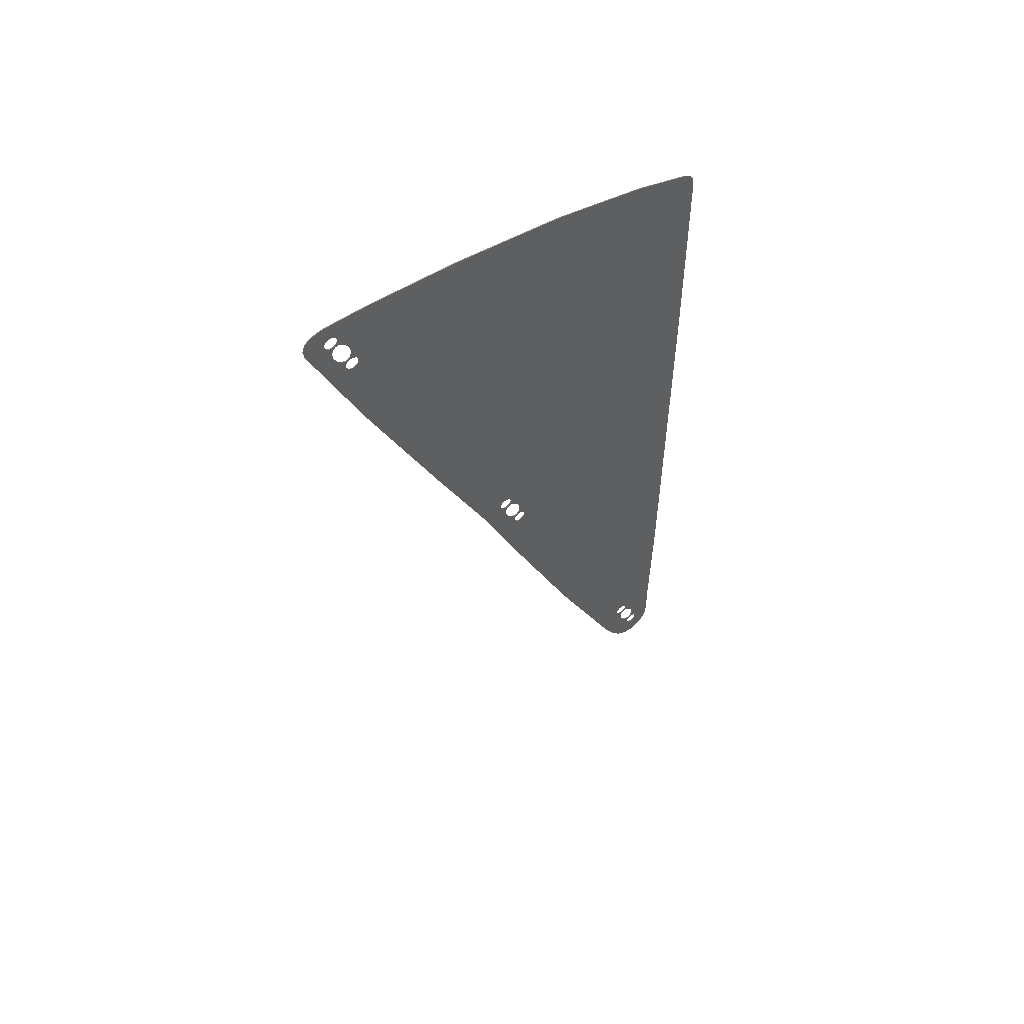
<metadata>
{"format":"stl","ext":"stl","renderer":"f3d","projection":"perspective","resolution":1024,"background":"white","views":[{"elev":55.5,"azim":-126.2,"up":"+Y"}]}
</metadata>
<code>
# stl→obj: 420 verts, 826 faces
v -0.01 0.5487 -0.4324
v -0.01 3.46 -2.52
v -0.01 -0.128 -0.808
v -0.01 0.2055 -0.3165
v -0.01 -0.3745 -0.04602
v -0.01 3.872 0.828
v -0.01 0.6839 -0.1424
v -0.01 0.368 0.8
v -0.01 9.928 0.792
v -0.01 9.814 -4.329
v -0.01 9.234 -4.059
v -0.01 12.74 -6.66
v -0.01 10.12 -4.518
v -0.01 19.88 -8.044
v -0.01 19.88 -9.108
v -0.01 19.56 -8.895
v -0.01 19.42 -9.185
v -0.01 0.29 -0.1352
v -0.01 0.3003 -0.05558
v -0.01 0.3745 0.04602
v -0.01 0.2648 0.03254
v -0.01 0.1891 0.1157
v -0.01 0.08452 0.1813
v -0.01 -0.08452 -0.1813
v -0.01 0.0329 -0.2192
v -0.01 0.1453 -0.2238
v -0.01 0.2356 -0.1943
v -0.01 -0.29 0.1352
v -0.01 -0.3003 0.05558
v -0.01 -0.2648 -0.03254
v -0.01 -0.1891 -0.1157
v -0.01 -0.0329 0.2192
v -0.01 -0.2055 0.3165
v -0.01 -0.1453 0.2238
v -0.01 -0.2356 0.1943
v -0.01 -0.3263 0.1521
v -0.01 -0.3114 0.2128
v -0.01 -0.2587 0.2972
v -0.01 -0.3209 0.2745
v -0.01 -0.3533 0.3279
v -0.01 -0.4037 0.3648
v -0.01 -0.5389 0.07475
v -0.01 -0.4783 0.05991
v -0.01 -0.3939 0.007132
v -0.01 -0.4166 0.06941
v -0.01 -0.3632 0.1018
v -0.01 -0.6163 0.2874
v -0.01 -0.6311 0.2267
v -0.01 -0.6839 0.1424
v -0.01 -0.6216 0.165
v -0.01 -0.5892 0.1117
v -0.01 -0.4643 0.3796
v -0.01 -0.5487 0.4324
v -0.01 -0.526 0.3701
v -0.01 -0.5794 0.3377
v -0.01 0.6163 -0.2874
v -0.01 0.6311 -0.2267
v -0.01 0.6216 -0.165
v -0.01 0.5892 -0.1117
v -0.01 0.5389 -0.07475
v -0.01 0.4037 -0.3648
v -0.01 0.4643 -0.3796
v -0.01 0.526 -0.3701
v -0.01 0.5794 -0.3377
v -0.01 0.3263 -0.1521
v -0.01 0.3114 -0.2128
v -0.01 0.2587 -0.2972
v -0.01 0.3209 -0.2745
v -0.01 0.3533 -0.3279
v -0.01 0.4783 -0.05991
v -0.01 0.3939 -0.007132
v -0.01 0.4166 -0.06941
v -0.01 0.3632 -0.1018
v -0.01 9.729 -4.51
v -0.01 9.74 -4.431
v -0.01 9.704 -4.343
v -0.01 9.628 -4.259
v -0.01 9.524 -4.194
v -0.01 9.355 -4.556
v -0.01 9.472 -4.594
v -0.01 9.645 -4.692
v -0.01 9.585 -4.599
v -0.01 9.675 -4.569
v -0.01 9.149 -4.24
v -0.01 9.139 -4.32
v -0.01 9.065 -4.421
v -0.01 9.175 -4.408
v -0.01 9.25 -4.491
v -0.01 9.406 -4.156
v -0.01 9.294 -4.151
v -0.01 9.204 -4.181
v -0.01 9.113 -4.223
v -0.01 9.128 -4.162
v -0.01 9.181 -4.078
v -0.01 9.118 -4.101
v -0.01 9.086 -4.047
v -0.01 9.036 -4.01
v -0.01 8.9 -4.3
v -0.01 8.961 -4.315
v -0.01 9.045 -4.368
v -0.01 9.023 -4.306
v -0.01 9.076 -4.273
v -0.01 8.823 -4.088
v -0.01 8.808 -4.148
v -0.01 8.755 -4.233
v -0.01 8.818 -4.21
v -0.01 8.85 -4.264
v -0.01 8.975 -3.996
v -0.01 8.891 -3.943
v -0.01 8.913 -4.005
v -0.01 8.86 -4.037
v -0.01 10.06 -4.663
v -0.01 10.07 -4.602
v -0.01 10.06 -4.54
v -0.01 10.03 -4.487
v -0.01 9.978 -4.45
v -0.01 9.843 -4.74
v -0.01 9.904 -4.755
v -0.01 9.988 -4.808
v -0.01 9.965 -4.745
v -0.01 10.02 -4.713
v -0.01 9.766 -4.527
v -0.01 9.751 -4.588
v -0.01 9.698 -4.672
v -0.01 9.76 -4.65
v -0.01 9.793 -4.703
v -0.01 9.918 -4.435
v -0.01 9.833 -4.382
v -0.01 9.856 -4.445
v -0.01 9.803 -4.477
v -0.01 19.16 -8.888
v -0.01 19.17 -8.808
v -0.01 19.25 -8.706
v -0.01 19.14 -8.72
v -0.01 19.06 -8.637
v -0.01 18.96 -8.571
v -0.01 18.79 -8.934
v -0.01 18.91 -8.971
v -0.01 19.08 -9.069
v -0.01 19.02 -8.976
v -0.01 19.11 -8.947
v -0.01 18.58 -8.617
v -0.01 18.57 -8.697
v -0.01 18.5 -8.798
v -0.01 18.61 -8.785
v -0.01 18.68 -8.868
v -0.01 18.84 -8.533
v -0.01 18.67 -8.436
v -0.01 18.73 -8.528
v -0.01 18.64 -8.558
v -0.01 18.55 -8.6
v -0.01 18.56 -8.539
v -0.01 18.61 -8.455
v -0.01 18.55 -8.478
v -0.01 18.52 -8.424
v -0.01 18.47 -8.388
v -0.01 18.33 -8.678
v -0.01 18.4 -8.692
v -0.01 18.48 -8.745
v -0.01 18.46 -8.683
v -0.01 18.51 -8.65
v -0.01 18.26 -8.465
v -0.01 18.24 -8.526
v -0.01 18.19 -8.61
v -0.01 18.25 -8.587
v -0.01 18.28 -8.641
v -0.01 18.41 -8.373
v -0.01 18.32 -8.32
v -0.01 18.35 -8.382
v -0.01 18.29 -8.415
v -0.01 19.49 -9.04
v -0.01 19.5 -8.979
v -0.01 19.5 -8.917
v -0.01 19.46 -8.864
v -0.01 19.41 -8.827
v -0.01 19.28 -9.117
v -0.01 19.34 -9.132
v -0.01 19.4 -9.122
v -0.01 19.45 -9.09
v -0.01 19.2 -8.904
v -0.01 19.18 -8.965
v -0.01 19.13 -9.049
v -0.01 19.19 -9.027
v -0.01 19.23 -9.08
v -0.01 19.35 -8.812
v -0.01 19.27 -8.759
v -0.01 19.29 -8.822
v -0.01 19.24 -8.854
v 0.01 19.42 -9.185
v 0.01 19.88 -9.108
v 0.01 19.56 -8.895
v 0.01 19.88 -8.044
v 0.01 9.928 0.792
v 0.01 10.12 -4.518
v 0.01 12.74 -6.66
v 0.01 9.234 -4.059
v 0.01 9.814 -4.329
v 0.01 0.368 0.8
v 0.01 0.6839 -0.1424
v 0.01 3.872 0.828
v 0.01 -0.3745 -0.04602
v 0.01 -0.128 -0.808
v 0.01 0.2055 -0.3165
v 0.01 3.46 -2.52
v 0.01 0.5487 -0.4324
v 0.01 -0.2055 0.3165
v 0.01 -0.29 0.1352
v 0.01 -0.2356 0.1943
v 0.01 -0.1453 0.2238
v 0.01 -0.0329 0.2192
v 0.01 0.08452 0.1813
v 0.01 -0.08452 -0.1813
v 0.01 -0.1891 -0.1157
v 0.01 -0.2648 -0.03254
v 0.01 -0.3003 0.05558
v 0.01 0.29 -0.1352
v 0.01 0.2356 -0.1943
v 0.01 0.1453 -0.2238
v 0.01 0.0329 -0.2192
v 0.01 0.3745 0.04602
v 0.01 0.1891 0.1157
v 0.01 0.2648 0.03254
v 0.01 0.3003 -0.05558
v 0.01 -0.5487 0.4324
v 0.01 -0.6163 0.2874
v 0.01 -0.5794 0.3377
v 0.01 -0.526 0.3701
v 0.01 -0.4643 0.3796
v 0.01 -0.4037 0.3648
v 0.01 -0.6839 0.1424
v 0.01 -0.5389 0.07475
v 0.01 -0.5892 0.1117
v 0.01 -0.6216 0.165
v 0.01 -0.6311 0.2267
v 0.01 -0.3939 0.007132
v 0.01 -0.3263 0.1521
v 0.01 -0.3632 0.1018
v 0.01 -0.4166 0.06941
v 0.01 -0.4783 0.05991
v 0.01 -0.2587 0.2972
v 0.01 -0.3533 0.3279
v 0.01 -0.3209 0.2745
v 0.01 -0.3114 0.2128
v 0.01 0.3939 -0.007132
v 0.01 0.3263 -0.1521
v 0.01 0.3632 -0.1018
v 0.01 0.4166 -0.06941
v 0.01 0.4783 -0.05991
v 0.01 0.5389 -0.07475
v 0.01 0.2587 -0.2972
v 0.01 0.4037 -0.3648
v 0.01 0.3533 -0.3279
v 0.01 0.3209 -0.2745
v 0.01 0.3114 -0.2128
v 0.01 0.6163 -0.2874
v 0.01 0.5794 -0.3377
v 0.01 0.526 -0.3701
v 0.01 0.4643 -0.3796
v 0.01 0.5892 -0.1117
v 0.01 0.6216 -0.165
v 0.01 0.6311 -0.2267
v 0.01 9.149 -4.24
v 0.01 9.204 -4.181
v 0.01 9.294 -4.151
v 0.01 9.406 -4.156
v 0.01 9.524 -4.194
v 0.01 9.065 -4.421
v 0.01 9.355 -4.556
v 0.01 9.25 -4.491
v 0.01 9.175 -4.408
v 0.01 9.139 -4.32
v 0.01 9.645 -4.692
v 0.01 9.729 -4.51
v 0.01 9.675 -4.569
v 0.01 9.585 -4.599
v 0.01 9.472 -4.594
v 0.01 9.628 -4.259
v 0.01 9.704 -4.343
v 0.01 9.74 -4.431
v 0.01 8.891 -3.943
v 0.01 8.823 -4.088
v 0.01 8.86 -4.037
v 0.01 8.913 -4.005
v 0.01 8.975 -3.996
v 0.01 9.036 -4.01
v 0.01 8.755 -4.233
v 0.01 8.9 -4.3
v 0.01 8.85 -4.264
v 0.01 8.818 -4.21
v 0.01 8.808 -4.148
v 0.01 9.045 -4.368
v 0.01 9.113 -4.223
v 0.01 9.076 -4.273
v 0.01 9.023 -4.306
v 0.01 8.961 -4.315
v 0.01 9.181 -4.078
v 0.01 9.086 -4.047
v 0.01 9.118 -4.101
v 0.01 9.128 -4.162
v 0.01 9.833 -4.382
v 0.01 9.766 -4.527
v 0.01 9.803 -4.477
v 0.01 9.856 -4.445
v 0.01 9.918 -4.435
v 0.01 9.978 -4.45
v 0.01 9.698 -4.672
v 0.01 9.843 -4.74
v 0.01 9.793 -4.703
v 0.01 9.76 -4.65
v 0.01 9.751 -4.588
v 0.01 9.988 -4.808
v 0.01 10.06 -4.663
v 0.01 10.02 -4.713
v 0.01 9.965 -4.745
v 0.01 9.904 -4.755
v 0.01 10.03 -4.487
v 0.01 10.06 -4.54
v 0.01 10.07 -4.602
v 0.01 18.67 -8.436
v 0.01 18.58 -8.617
v 0.01 18.64 -8.558
v 0.01 18.73 -8.528
v 0.01 18.84 -8.533
v 0.01 18.96 -8.571
v 0.01 18.5 -8.798
v 0.01 18.79 -8.934
v 0.01 18.68 -8.868
v 0.01 18.61 -8.785
v 0.01 18.57 -8.697
v 0.01 19.08 -9.069
v 0.01 19.16 -8.888
v 0.01 19.11 -8.947
v 0.01 19.02 -8.976
v 0.01 18.91 -8.971
v 0.01 19.25 -8.706
v 0.01 19.06 -8.637
v 0.01 19.14 -8.72
v 0.01 19.17 -8.808
v 0.01 18.32 -8.32
v 0.01 18.26 -8.465
v 0.01 18.29 -8.415
v 0.01 18.35 -8.382
v 0.01 18.41 -8.373
v 0.01 18.47 -8.388
v 0.01 18.19 -8.61
v 0.01 18.33 -8.678
v 0.01 18.28 -8.641
v 0.01 18.25 -8.587
v 0.01 18.24 -8.526
v 0.01 18.48 -8.745
v 0.01 18.55 -8.6
v 0.01 18.51 -8.65
v 0.01 18.46 -8.683
v 0.01 18.4 -8.692
v 0.01 18.61 -8.455
v 0.01 18.52 -8.424
v 0.01 18.55 -8.478
v 0.01 18.56 -8.539
v 0.01 19.27 -8.759
v 0.01 19.2 -8.904
v 0.01 19.24 -8.854
v 0.01 19.29 -8.822
v 0.01 19.35 -8.812
v 0.01 19.41 -8.827
v 0.01 19.13 -9.049
v 0.01 19.28 -9.117
v 0.01 19.23 -9.08
v 0.01 19.19 -9.027
v 0.01 19.18 -8.965
v 0.01 19.49 -9.04
v 0.01 19.45 -9.09
v 0.01 19.4 -9.122
v 0.01 19.34 -9.132
v 0.01 19.46 -8.864
v 0.01 19.5 -8.917
v 0.01 19.5 -8.979
v -0.01 16.45 -8.368
v -0.01 19.32 -9.596
v -0.01 -0.62 -0.532
v -0.01 -0.98 -0.252
v -0.01 -1.148 0.028
v -0.01 -1.16 0.312
v -0.01 -1 0.592
v -0.01 -0.748 0.768
v -0.01 -0.34 0.82
v -0.01 7.508 -4.3
v -0.01 9.868 -5.308
v -0.01 13.29 0.772
v -0.01 18.12 0.708
v -0.01 18.31 0.692
v -0.01 18.45 0.604
v -0.01 18.56 0.46
v -0.01 18.96 -0.908
v -0.01 19.42 -3.156
v -0.01 19.74 -5.836
v -0.01 19.82 -9.396
v -0.01 19.7 -9.556
v -0.01 19.52 -9.628
v 0.01 -0.98 -0.252
v 0.01 -0.34 0.82
v 0.01 9.868 -5.308
v 0.01 7.508 -4.3
v 0.01 19.32 -9.596
v 0.01 16.45 -8.368
v 0.01 19.42 -3.156
v 0.01 19.52 -9.628
v 0.01 19.7 -9.556
v 0.01 19.82 -9.396
v 0.01 19.74 -5.836
v 0.01 18.96 -0.908
v 0.01 18.56 0.46
v 0.01 18.45 0.604
v 0.01 18.31 0.692
v 0.01 18.12 0.708
v 0.01 13.29 0.772
v 0.01 -0.748 0.768
v 0.01 -1 0.592
v 0.01 -1.16 0.312
v 0.01 -1.148 0.028
v 0.01 -0.62 -0.532
f 1 2 3
f 4 3 5
f 6 7 8
f 9 10 11
f 12 13 9
f 14 15 16
f 16 15 17
f 18 19 20
f 19 21 20
f 21 22 20
f 22 23 20
f 24 25 4
f 25 26 4
f 26 27 4
f 27 18 4
f 28 29 5
f 29 30 5
f 30 31 5
f 31 24 5
f 23 32 33
f 32 34 33
f 34 35 33
f 35 28 33
f 36 37 38
f 37 39 38
f 39 40 38
f 40 41 38
f 42 43 44
f 43 45 44
f 45 46 44
f 46 36 44
f 47 48 49
f 48 50 49
f 50 51 49
f 51 42 49
f 41 52 53
f 52 54 53
f 54 55 53
f 55 47 53
f 56 57 7
f 57 58 7
f 58 59 7
f 59 60 7
f 61 62 1
f 62 63 1
f 63 64 1
f 64 56 1
f 65 66 67
f 66 68 67
f 68 69 67
f 69 61 67
f 60 70 71
f 70 72 71
f 72 73 71
f 73 65 71
f 74 75 10
f 75 76 10
f 76 77 10
f 77 78 10
f 79 80 81
f 80 82 81
f 82 83 81
f 83 74 81
f 84 85 86
f 85 87 86
f 87 88 86
f 88 79 86
f 78 89 11
f 89 90 11
f 90 91 11
f 91 84 11
f 92 93 94
f 93 95 94
f 95 96 94
f 96 97 94
f 98 99 100
f 99 101 100
f 101 102 100
f 102 92 100
f 103 104 105
f 104 106 105
f 106 107 105
f 107 98 105
f 97 108 109
f 108 110 109
f 110 111 109
f 111 103 109
f 112 113 13
f 113 114 13
f 114 115 13
f 115 116 13
f 117 118 119
f 118 120 119
f 120 121 119
f 121 112 119
f 122 123 124
f 123 125 124
f 125 126 124
f 126 117 124
f 116 127 128
f 127 129 128
f 129 130 128
f 130 122 128
f 131 132 133
f 132 134 133
f 134 135 133
f 135 136 133
f 137 138 139
f 138 140 139
f 140 141 139
f 141 131 139
f 142 143 144
f 143 145 144
f 145 146 144
f 146 137 144
f 136 147 148
f 147 149 148
f 149 150 148
f 150 142 148
f 151 152 153
f 152 154 153
f 154 155 153
f 155 156 153
f 157 158 159
f 158 160 159
f 160 161 159
f 161 151 159
f 162 163 164
f 163 165 164
f 165 166 164
f 166 157 164
f 156 167 168
f 167 169 168
f 169 170 168
f 170 162 168
f 171 172 16
f 172 173 16
f 173 174 16
f 174 175 16
f 176 177 17
f 177 178 17
f 178 179 17
f 179 171 17
f 180 181 182
f 181 183 182
f 183 184 182
f 184 176 182
f 175 185 186
f 185 187 186
f 187 188 186
f 188 180 186
f 189 190 191
f 191 190 192
f 193 194 195
f 196 197 193
f 198 199 200
f 201 202 203
f 202 204 205
f 206 207 208
f 206 208 209
f 206 209 210
f 206 210 211
f 201 212 213
f 201 213 214
f 201 214 215
f 201 215 207
f 203 216 217
f 203 217 218
f 203 218 219
f 203 219 212
f 220 211 221
f 220 221 222
f 220 222 223
f 220 223 216
f 224 225 226
f 224 226 227
f 224 227 228
f 224 228 229
f 230 231 232
f 230 232 233
f 230 233 234
f 230 234 225
f 235 236 237
f 235 237 238
f 235 238 239
f 235 239 231
f 240 229 241
f 240 241 242
f 240 242 243
f 240 243 236
f 244 245 246
f 244 246 247
f 244 247 248
f 244 248 249
f 250 251 252
f 250 252 253
f 250 253 254
f 250 254 245
f 205 255 256
f 205 256 257
f 205 257 258
f 205 258 251
f 199 249 259
f 199 259 260
f 199 260 261
f 199 261 255
f 196 262 263
f 196 263 264
f 196 264 265
f 196 265 266
f 267 268 269
f 267 269 270
f 267 270 271
f 267 271 262
f 272 273 274
f 272 274 275
f 272 275 276
f 272 276 268
f 197 266 277
f 197 277 278
f 197 278 279
f 197 279 273
f 280 281 282
f 280 282 283
f 280 283 284
f 280 284 285
f 286 287 288
f 286 288 289
f 286 289 290
f 286 290 281
f 291 292 293
f 291 293 294
f 291 294 295
f 291 295 287
f 296 285 297
f 296 297 298
f 296 298 299
f 296 299 292
f 300 301 302
f 300 302 303
f 300 303 304
f 300 304 305
f 306 307 308
f 306 308 309
f 306 309 310
f 306 310 301
f 311 312 313
f 311 313 314
f 311 314 315
f 311 315 307
f 194 305 316
f 194 316 317
f 194 317 318
f 194 318 312
f 319 320 321
f 319 321 322
f 319 322 323
f 319 323 324
f 325 326 327
f 325 327 328
f 325 328 329
f 325 329 320
f 330 331 332
f 330 332 333
f 330 333 334
f 330 334 326
f 335 324 336
f 335 336 337
f 335 337 338
f 335 338 331
f 339 340 341
f 339 341 342
f 339 342 343
f 339 343 344
f 345 346 347
f 345 347 348
f 345 348 349
f 345 349 340
f 350 351 352
f 350 352 353
f 350 353 354
f 350 354 346
f 355 344 356
f 355 356 357
f 355 357 358
f 355 358 351
f 359 360 361
f 359 361 362
f 359 362 363
f 359 363 364
f 365 366 367
f 365 367 368
f 365 368 369
f 365 369 360
f 189 370 371
f 189 371 372
f 189 372 373
f 189 373 366
f 191 364 374
f 191 374 375
f 191 375 376
f 191 376 370
f 377 144 139
f 377 139 378
f 3 379 380
f 3 380 5
f 380 381 382
f 380 382 49
f 382 383 53
f 382 53 49
f 383 384 385
f 383 385 53
f 385 8 20
f 385 20 33
f 7 6 2
f 7 2 1
f 2 6 9
f 2 9 386
f 9 109 105
f 9 105 386
f 86 81 387
f 86 387 386
f 387 119 13
f 387 13 12
f 9 388 377
f 9 377 12
f 388 389 164
f 388 164 377
f 164 389 390
f 164 390 168
f 390 391 392
f 390 392 168
f 392 393 394
f 392 394 168
f 148 394 395
f 148 395 136
f 136 395 14
f 136 14 133
f 15 396 397
f 15 397 17
f 17 397 398
f 17 398 378
f 394 148 153
f 394 153 168
f 377 164 159
f 377 159 144
f 378 139 182
f 378 182 17
f 14 16 186
f 14 186 133
f 133 186 180
f 133 180 131
f 180 182 139
f 180 139 131
f 148 142 151
f 148 151 153
f 144 159 151
f 144 151 142
f 9 11 94
f 9 94 109
f 386 105 100
f 386 100 86
f 387 81 124
f 387 124 119
f 9 13 128
f 9 128 10
f 10 128 122
f 10 122 74
f 122 124 81
f 122 81 74
f 11 84 92
f 11 92 94
f 86 100 92
f 86 92 84
f 385 33 38
f 385 38 53
f 380 49 44
f 380 44 5
f 3 4 67
f 3 67 1
f 8 7 71
f 8 71 20
f 20 71 65
f 20 65 18
f 65 67 4
f 65 4 18
f 33 28 36
f 33 36 38
f 5 44 36
f 5 36 28
f 207 236 235
f 207 235 201
f 240 236 207
f 240 207 206
f 216 203 250
f 216 250 245
f 216 245 244
f 216 244 220
f 220 244 199
f 220 199 198
f 205 250 203
f 205 203 202
f 201 235 230
f 201 230 399
f 224 240 206
f 224 206 400
f 262 292 291
f 262 291 267
f 296 292 262
f 296 262 196
f 273 272 306
f 273 306 301
f 273 301 300
f 273 300 197
f 197 300 194
f 197 194 193
f 311 306 272
f 311 272 401
f 267 291 286
f 267 286 402
f 280 296 196
f 280 196 193
f 320 351 350
f 320 350 325
f 355 351 320
f 355 320 319
f 331 330 365
f 331 365 360
f 331 360 359
f 331 359 335
f 335 359 191
f 335 191 192
f 189 365 330
f 189 330 403
f 325 350 345
f 325 345 404
f 339 355 319
f 339 319 405
f 403 406 407
f 403 407 189
f 189 407 408
f 189 408 190
f 335 192 409
f 335 409 324
f 324 409 405
f 324 405 319
f 339 405 410
f 339 410 411
f 339 411 412
f 339 412 413
f 339 413 414
f 339 414 345
f 404 345 414
f 404 414 415
f 195 404 415
f 195 415 193
f 195 194 311
f 195 311 401
f 402 401 272
f 402 272 267
f 402 286 280
f 402 280 193
f 402 193 200
f 402 200 204
f 205 204 200
f 205 200 199
f 206 220 198
f 206 198 400
f 224 400 416
f 224 416 417
f 230 224 417
f 230 417 418
f 230 418 419
f 230 419 399
f 201 399 420
f 201 420 202
f 403 330 325
f 403 325 404
f 382 418 417
f 382 417 383
f 383 417 416
f 383 416 384
f 380 399 419
f 380 419 381
f 381 419 418
f 381 418 382
f 3 202 420
f 3 420 379
f 379 420 399
f 379 399 380
f 386 402 204
f 386 204 2
f 2 204 202
f 2 202 3
f 12 195 401
f 12 401 387
f 387 401 402
f 387 402 386
f 378 403 404
f 378 404 377
f 377 404 195
f 377 195 12
f 397 407 406
f 397 406 398
f 398 406 403
f 398 403 378
f 15 190 408
f 15 408 396
f 396 408 407
f 396 407 397
f 395 409 192
f 395 192 14
f 14 192 190
f 14 190 15
f 393 410 405
f 393 405 394
f 394 405 409
f 394 409 395
f 391 412 411
f 391 411 392
f 392 411 410
f 392 410 393
f 389 414 413
f 389 413 390
f 390 413 412
f 390 412 391
f 9 193 415
f 9 415 388
f 388 415 414
f 388 414 389
f 8 198 200
f 8 200 6
f 6 200 193
f 6 193 9
f 384 416 400
f 384 400 385
f 385 400 198
f 385 198 8
f 211 23 22
f 211 22 221
f 221 22 21
f 221 21 222
f 222 21 19
f 222 19 223
f 223 19 18
f 223 18 216
f 216 18 27
f 216 27 217
f 217 27 26
f 217 26 218
f 218 26 25
f 218 25 219
f 219 25 24
f 219 24 212
f 212 24 31
f 212 31 213
f 213 31 30
f 213 30 214
f 214 30 29
f 214 29 215
f 215 29 28
f 215 28 207
f 207 28 35
f 207 35 208
f 208 35 34
f 208 34 209
f 209 34 32
f 209 32 210
f 210 32 23
f 210 23 211
f 229 41 40
f 229 40 241
f 241 40 39
f 241 39 242
f 242 39 37
f 242 37 243
f 243 37 36
f 243 36 236
f 236 36 46
f 236 46 237
f 237 46 45
f 237 45 238
f 238 45 43
f 238 43 239
f 239 43 42
f 239 42 231
f 231 42 51
f 231 51 232
f 232 51 50
f 232 50 233
f 233 50 48
f 233 48 234
f 234 48 47
f 234 47 225
f 225 47 55
f 225 55 226
f 226 55 54
f 226 54 227
f 227 54 52
f 227 52 228
f 228 52 41
f 228 41 229
f 249 60 59
f 249 59 259
f 259 59 58
f 259 58 260
f 260 58 57
f 260 57 261
f 261 57 56
f 261 56 255
f 255 56 64
f 255 64 256
f 256 64 63
f 256 63 257
f 257 63 62
f 257 62 258
f 258 62 61
f 258 61 251
f 251 61 69
f 251 69 252
f 252 69 68
f 252 68 253
f 253 68 66
f 253 66 254
f 254 66 65
f 254 65 245
f 245 65 73
f 245 73 246
f 246 73 72
f 246 72 247
f 247 72 70
f 247 70 248
f 248 70 60
f 248 60 249
f 266 78 77
f 266 77 277
f 277 77 76
f 277 76 278
f 278 76 75
f 278 75 279
f 279 75 74
f 279 74 273
f 273 74 83
f 273 83 274
f 274 83 82
f 274 82 275
f 275 82 80
f 275 80 276
f 276 80 79
f 276 79 268
f 268 79 88
f 268 88 269
f 269 88 87
f 269 87 270
f 270 87 85
f 270 85 271
f 271 85 84
f 271 84 262
f 262 84 91
f 262 91 263
f 263 91 90
f 263 90 264
f 264 90 89
f 264 89 265
f 265 89 78
f 265 78 266
f 285 97 96
f 285 96 297
f 297 96 95
f 297 95 298
f 298 95 93
f 298 93 299
f 299 93 92
f 299 92 292
f 292 92 102
f 292 102 293
f 293 102 101
f 293 101 294
f 294 101 99
f 294 99 295
f 295 99 98
f 295 98 287
f 287 98 107
f 287 107 288
f 288 107 106
f 288 106 289
f 289 106 104
f 289 104 290
f 290 104 103
f 290 103 281
f 281 103 111
f 281 111 282
f 282 111 110
f 282 110 283
f 283 110 108
f 283 108 284
f 284 108 97
f 284 97 285
f 305 116 115
f 305 115 316
f 316 115 114
f 316 114 317
f 317 114 113
f 317 113 318
f 318 113 112
f 318 112 312
f 312 112 121
f 312 121 313
f 313 121 120
f 313 120 314
f 314 120 118
f 314 118 315
f 315 118 117
f 315 117 307
f 307 117 126
f 307 126 308
f 308 126 125
f 308 125 309
f 309 125 123
f 309 123 310
f 310 123 122
f 310 122 301
f 301 122 130
f 301 130 302
f 302 130 129
f 302 129 303
f 303 129 127
f 303 127 304
f 304 127 116
f 304 116 305
f 324 136 135
f 324 135 336
f 336 135 134
f 336 134 337
f 337 134 132
f 337 132 338
f 338 132 131
f 338 131 331
f 331 131 141
f 331 141 332
f 332 141 140
f 332 140 333
f 333 140 138
f 333 138 334
f 334 138 137
f 334 137 326
f 326 137 146
f 326 146 327
f 327 146 145
f 327 145 328
f 328 145 143
f 328 143 329
f 329 143 142
f 329 142 320
f 320 142 150
f 320 150 321
f 321 150 149
f 321 149 322
f 322 149 147
f 322 147 323
f 323 147 136
f 323 136 324
f 344 156 155
f 344 155 356
f 356 155 154
f 356 154 357
f 357 154 152
f 357 152 358
f 358 152 151
f 358 151 351
f 351 151 161
f 351 161 352
f 352 161 160
f 352 160 353
f 353 160 158
f 353 158 354
f 354 158 157
f 354 157 346
f 346 157 166
f 346 166 347
f 347 166 165
f 347 165 348
f 348 165 163
f 348 163 349
f 349 163 162
f 349 162 340
f 340 162 170
f 340 170 341
f 341 170 169
f 341 169 342
f 342 169 167
f 342 167 343
f 343 167 156
f 343 156 344
f 364 175 174
f 364 174 374
f 374 174 173
f 374 173 375
f 375 173 172
f 375 172 376
f 376 172 171
f 376 171 370
f 370 171 179
f 370 179 371
f 371 179 178
f 371 178 372
f 372 178 177
f 372 177 373
f 373 177 176
f 373 176 366
f 366 176 184
f 366 184 367
f 367 184 183
f 367 183 368
f 368 183 181
f 368 181 369
f 369 181 180
f 369 180 360
f 360 180 188
f 360 188 361
f 361 188 187
f 361 187 362
f 362 187 185
f 362 185 363
f 363 185 175
f 363 175 364

</code>
